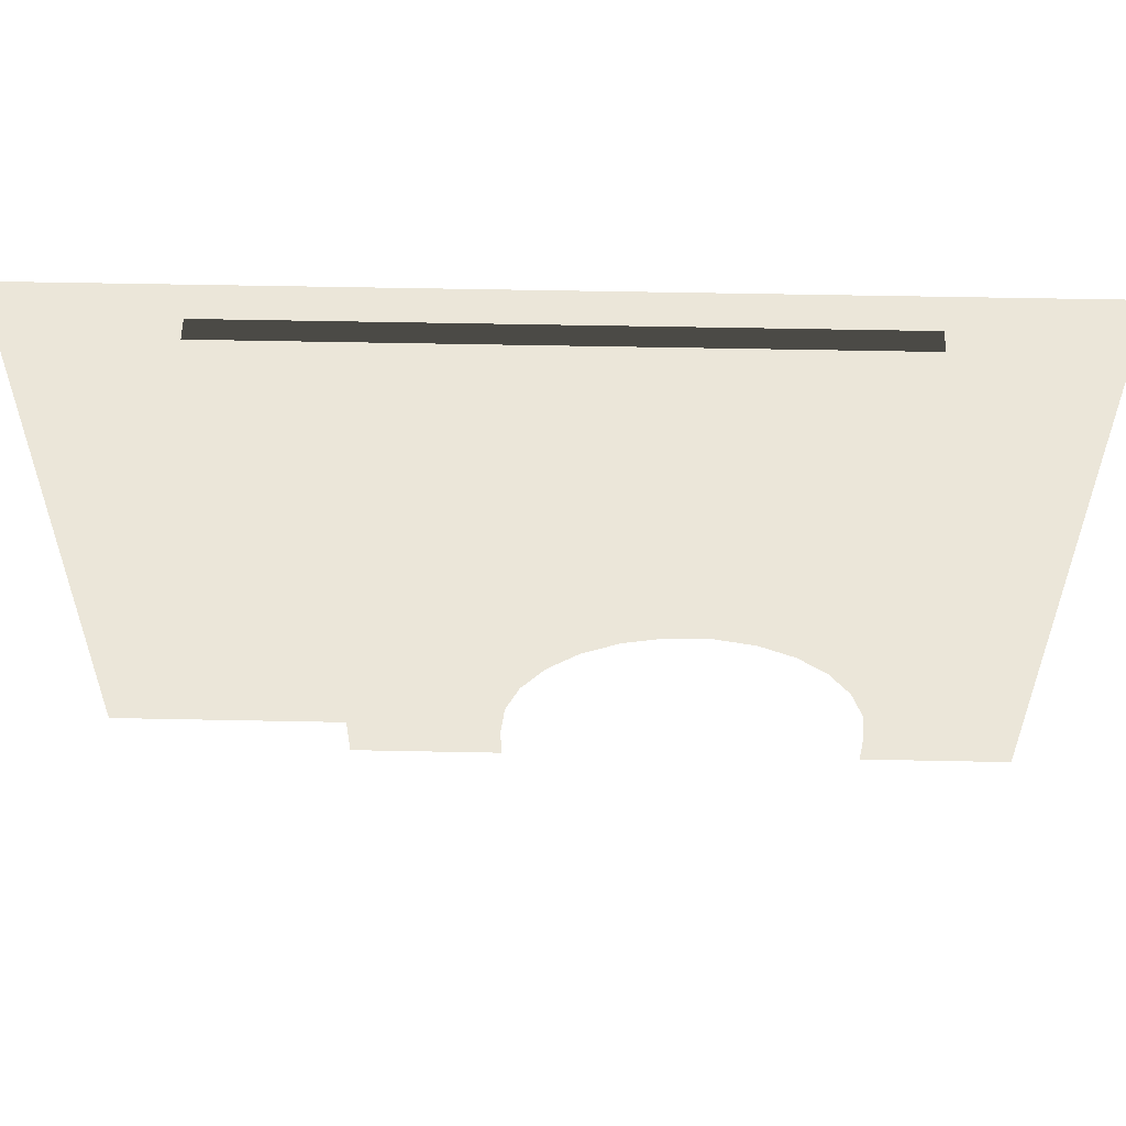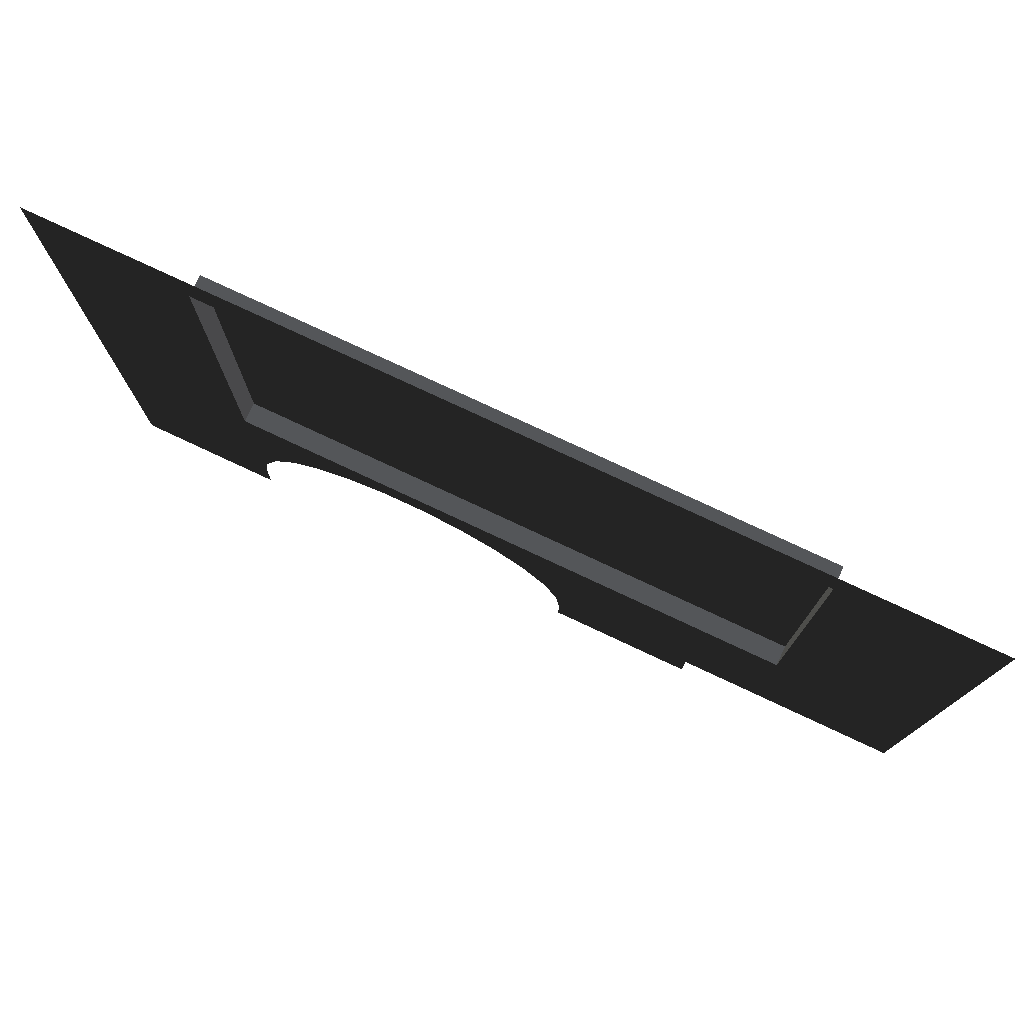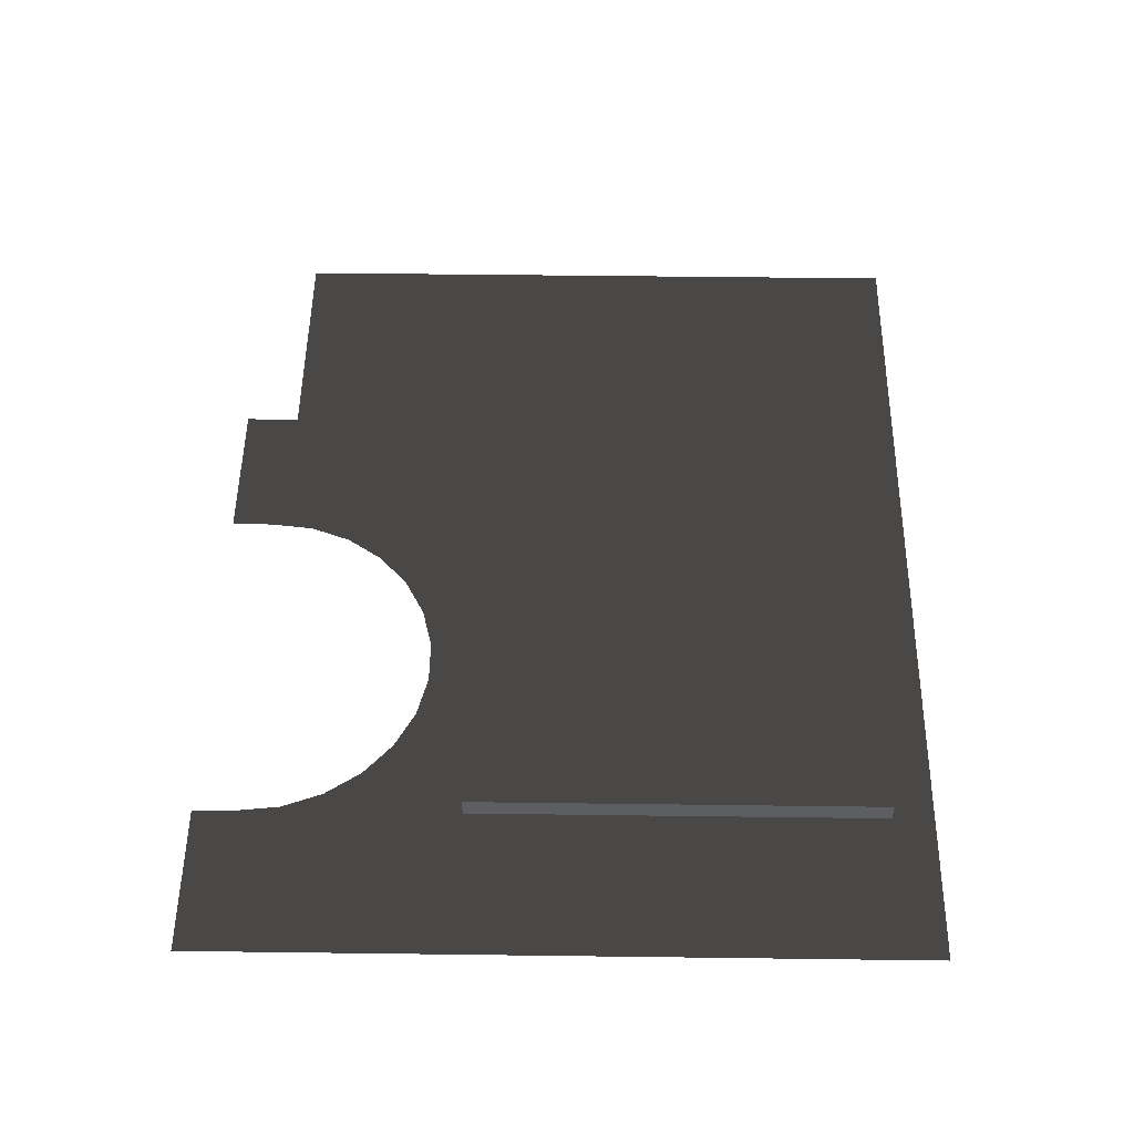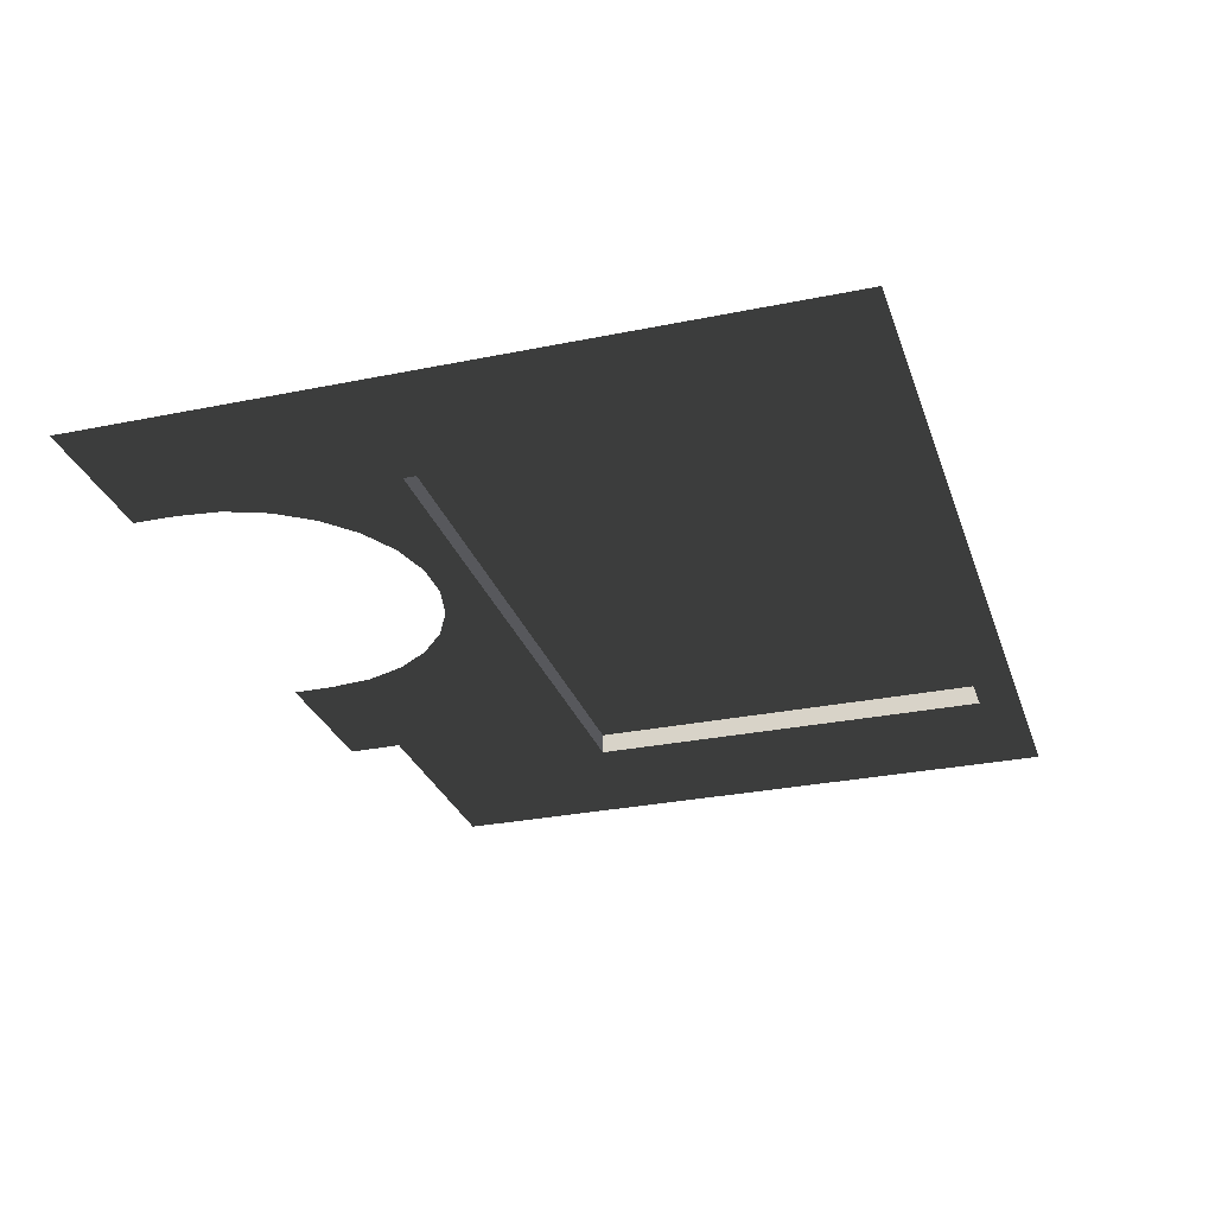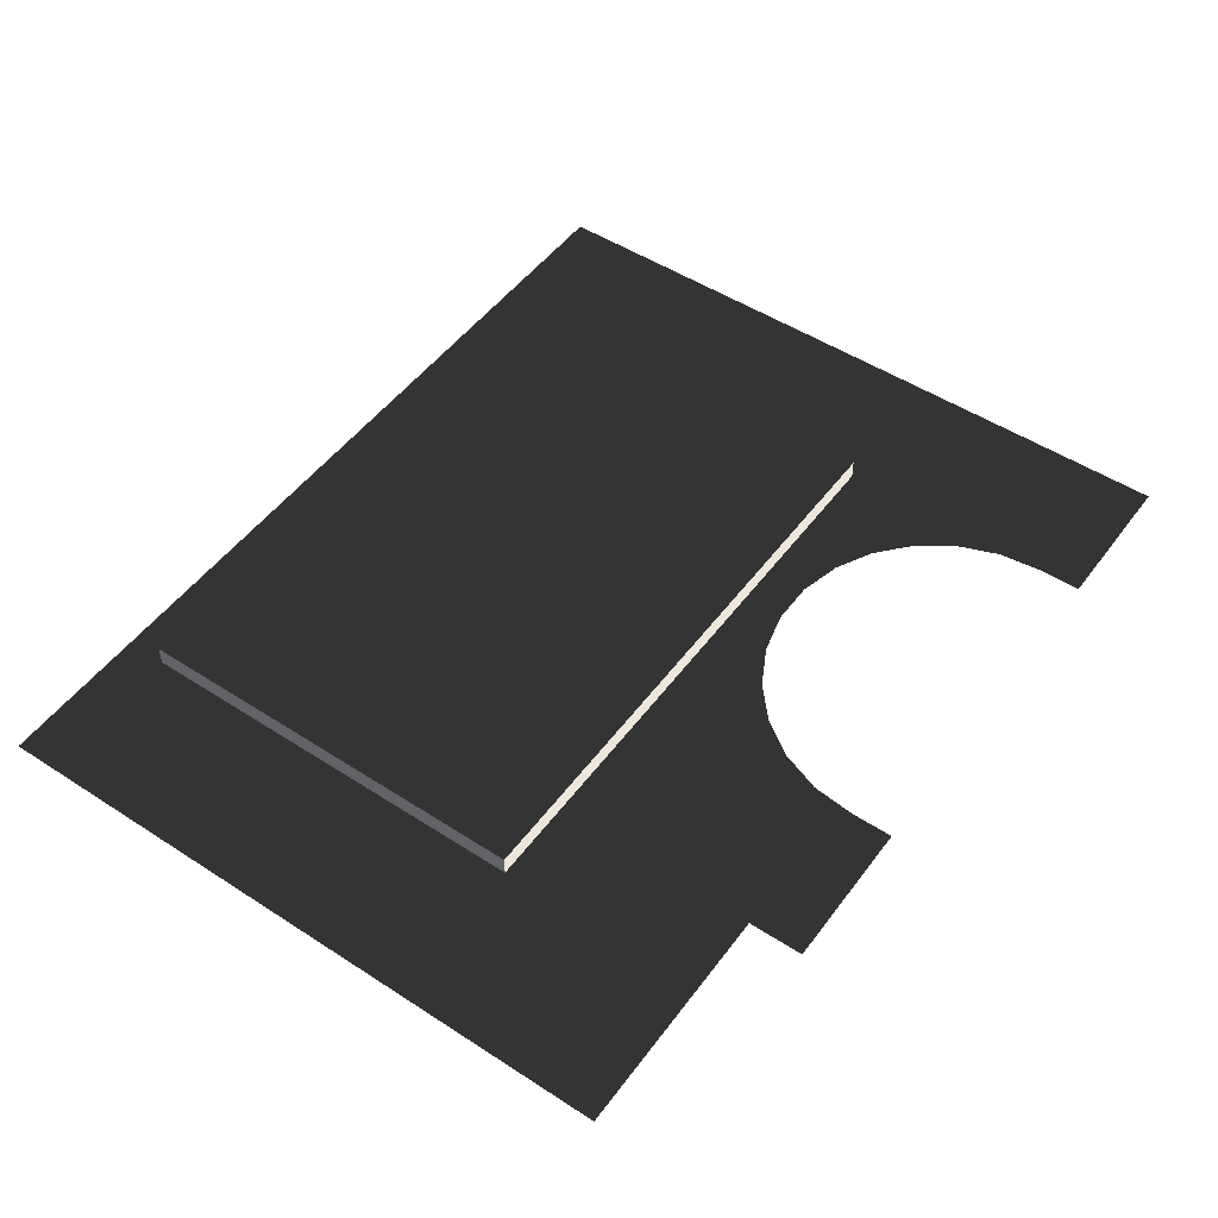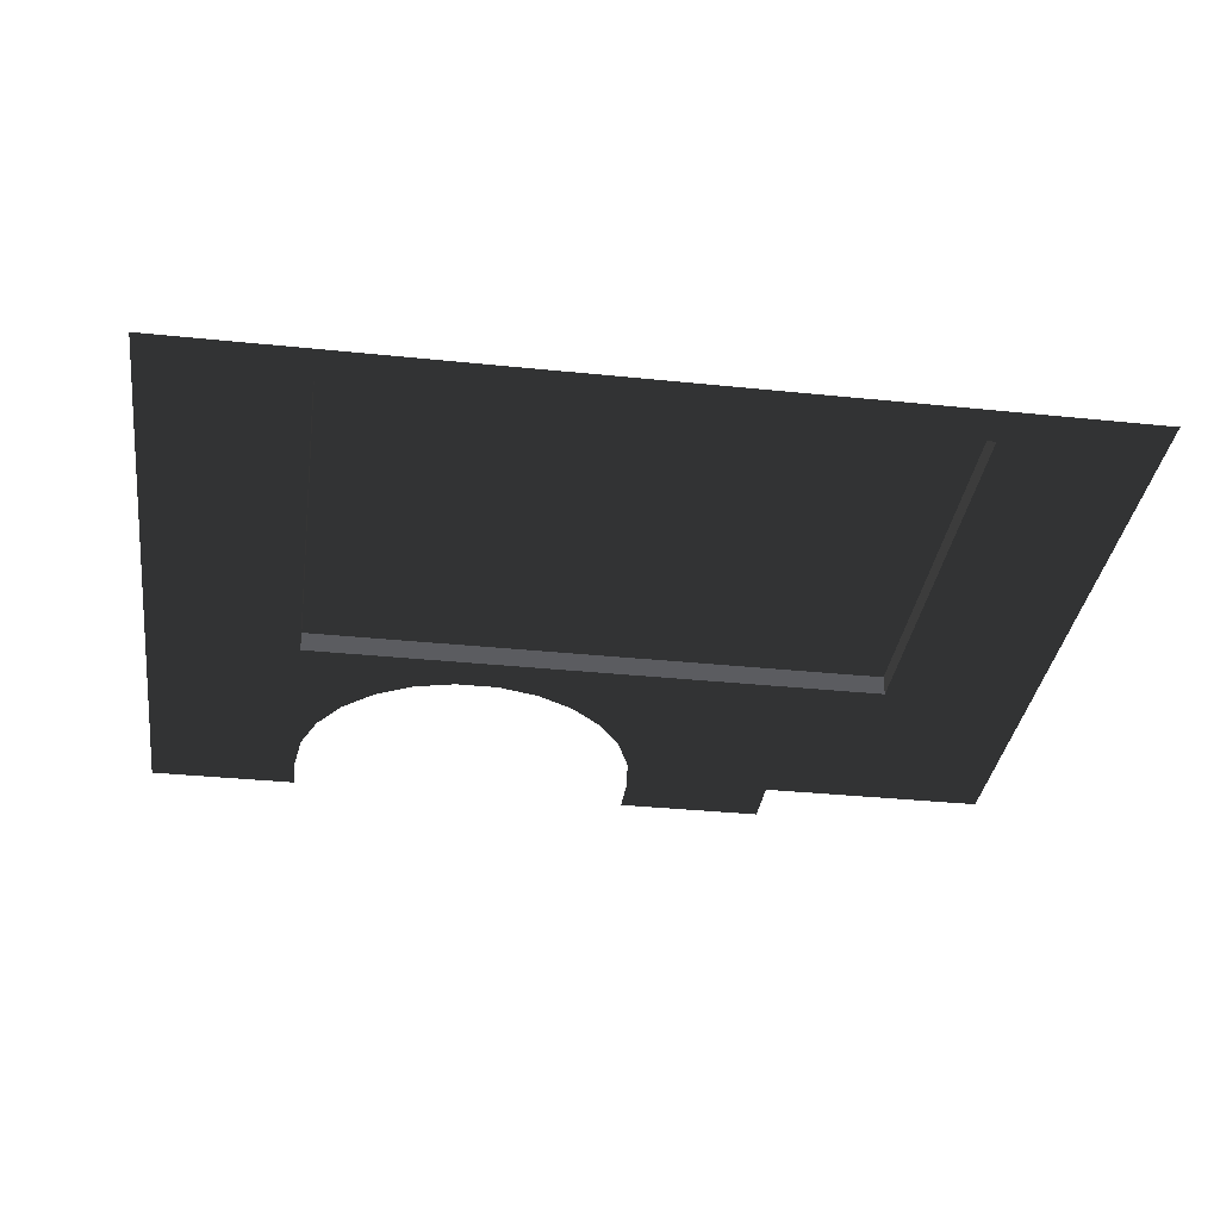
<metadata>
{"format":"obj","ext":"obj","renderer":"f3d","projection":"perspective","resolution":1024,"background":"white","views":[{"elev":56.1,"azim":1.2,"up":"+Y"},{"elev":77.5,"azim":-154.9,"up":"+Y"},{"elev":51.6,"azim":90.8,"up":"+Z"},{"elev":-28.7,"azim":107.1,"up":"+Z"},{"elev":50.5,"azim":-54.6,"up":"+Z"},{"elev":-34.6,"azim":172.1,"up":"+Z"}]}
</metadata>
<code>
v -2.362 -3.353 -0.2286
v -4.953 -1.524 -0.2286
v -4.953 -3.353 -0.2286
v -0.6847 -3.505 -0.2286
v -0.6293 -3.017 -0.2286
v -0.4599 -2.571 -0.2286
v -0.1884 -2.177 -0.2286
v 0.1693 -1.86 -0.2286
v 0.5925 -1.638 -0.2286
v 1.056 -1.524 -0.2286
v -2.362 -3.962 -0.2286
v -0.6858 -3.962 -0.2286
v -3.277 -1.067 -0.2286
v 1.534 -1.524 -0.2286
v 3.277 -1.067 -0.2286
v 4.953 -1.524 -0.2286
v 1.998 -1.638 -0.2286
v 2.421 -1.86 -0.2286
v 2.779 -2.177 -0.2286
v 3.051 -2.571 -0.2286
v 3.22 -3.017 -0.2286
v 3.275 -3.505 -0.2286
v 4.953 -3.962 -0.2286
v 3.277 -3.962 -0.2286
v 4.953 3.962 -0.2286
v 3.277 3.505 -0.2286
v -3.277 3.505 -0.2286
v -4.953 3.962 -0.2286
v -3.277 -1.067 -4.768e-07
v 3.277 3.505 -9.537e-07
v -3.277 3.505 -9.537e-07
v 3.277 -1.067 -4.768e-07
v 3.277 3.505 -9.537e-07
v -3.277 3.505 -0.2286
v -3.277 3.505 -9.537e-07
v 3.277 3.505 -0.2286
v -3.277 3.505 -9.537e-07
v -3.277 -1.067 -0.2286
v -3.277 -1.067 -4.768e-07
v -3.277 3.505 -0.2286
v -3.277 -1.067 -4.768e-07
v 3.277 -1.067 -0.2286
v 3.277 -1.067 -4.768e-07
v -3.277 -1.067 -0.2286
v 3.277 -1.067 -4.768e-07
v 3.277 3.505 -0.2286
v 3.277 3.505 -9.537e-07
v 3.277 -1.067 -0.2286
g DiningCeiling_2065_5
f 1 3 2
f 1 2 4
f 2 5 4
f 2 6 5
f 2 7 6
f 2 8 7
f 2 9 8
f 2 10 9
f 11 1 4
f 11 4 12
f 10 2 13
f 14 10 13
f 13 15 14
f 16 14 15
f 14 16 17
f 16 18 17
f 16 19 18
f 16 20 19
f 16 21 20
f 16 22 21
f 16 23 22
f 23 24 22
f 25 16 15
f 15 26 25
f 25 26 27
f 27 13 2
f 2 28 27
f 27 28 25
f 29 31 30
f 30 32 29
f 33 35 34
f 34 36 33
f 37 39 38
f 38 40 37
f 41 43 42
f 42 44 41
f 45 47 46
f 46 48 45

</code>
